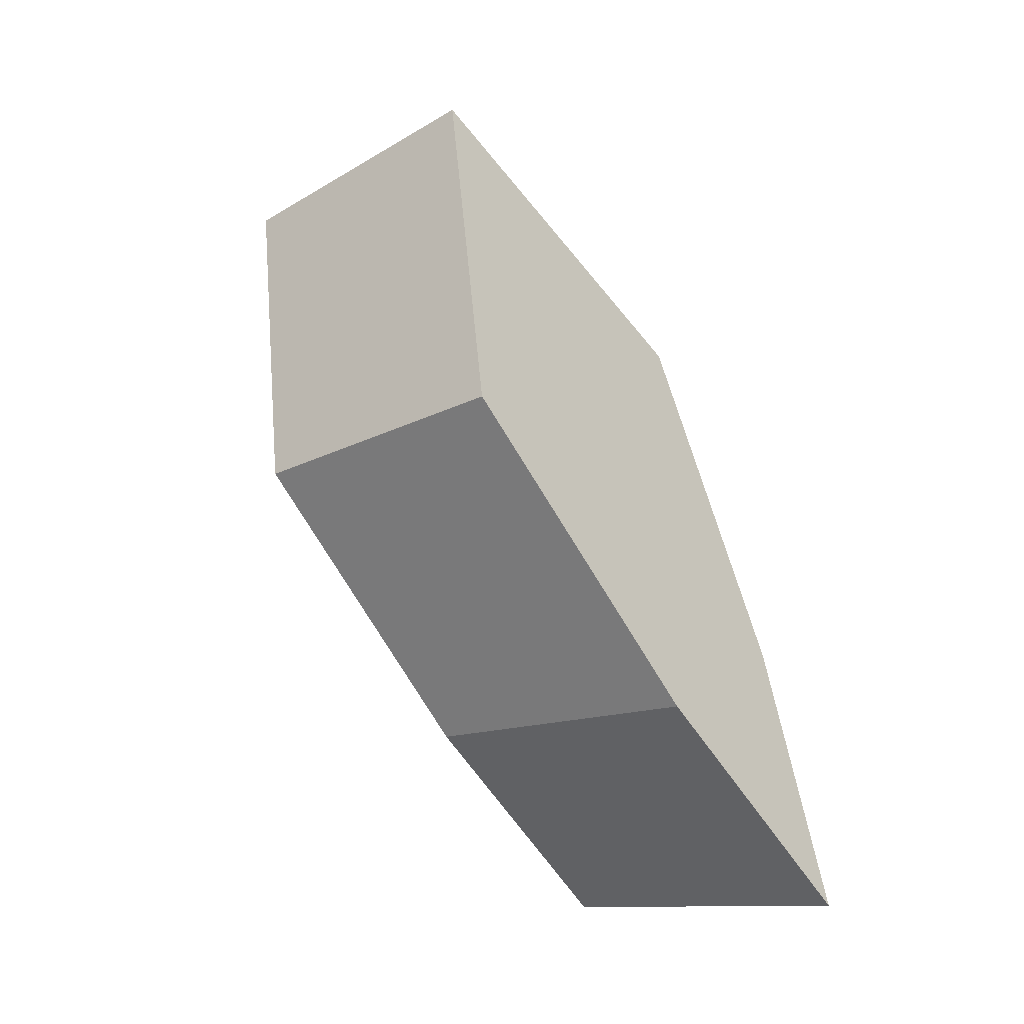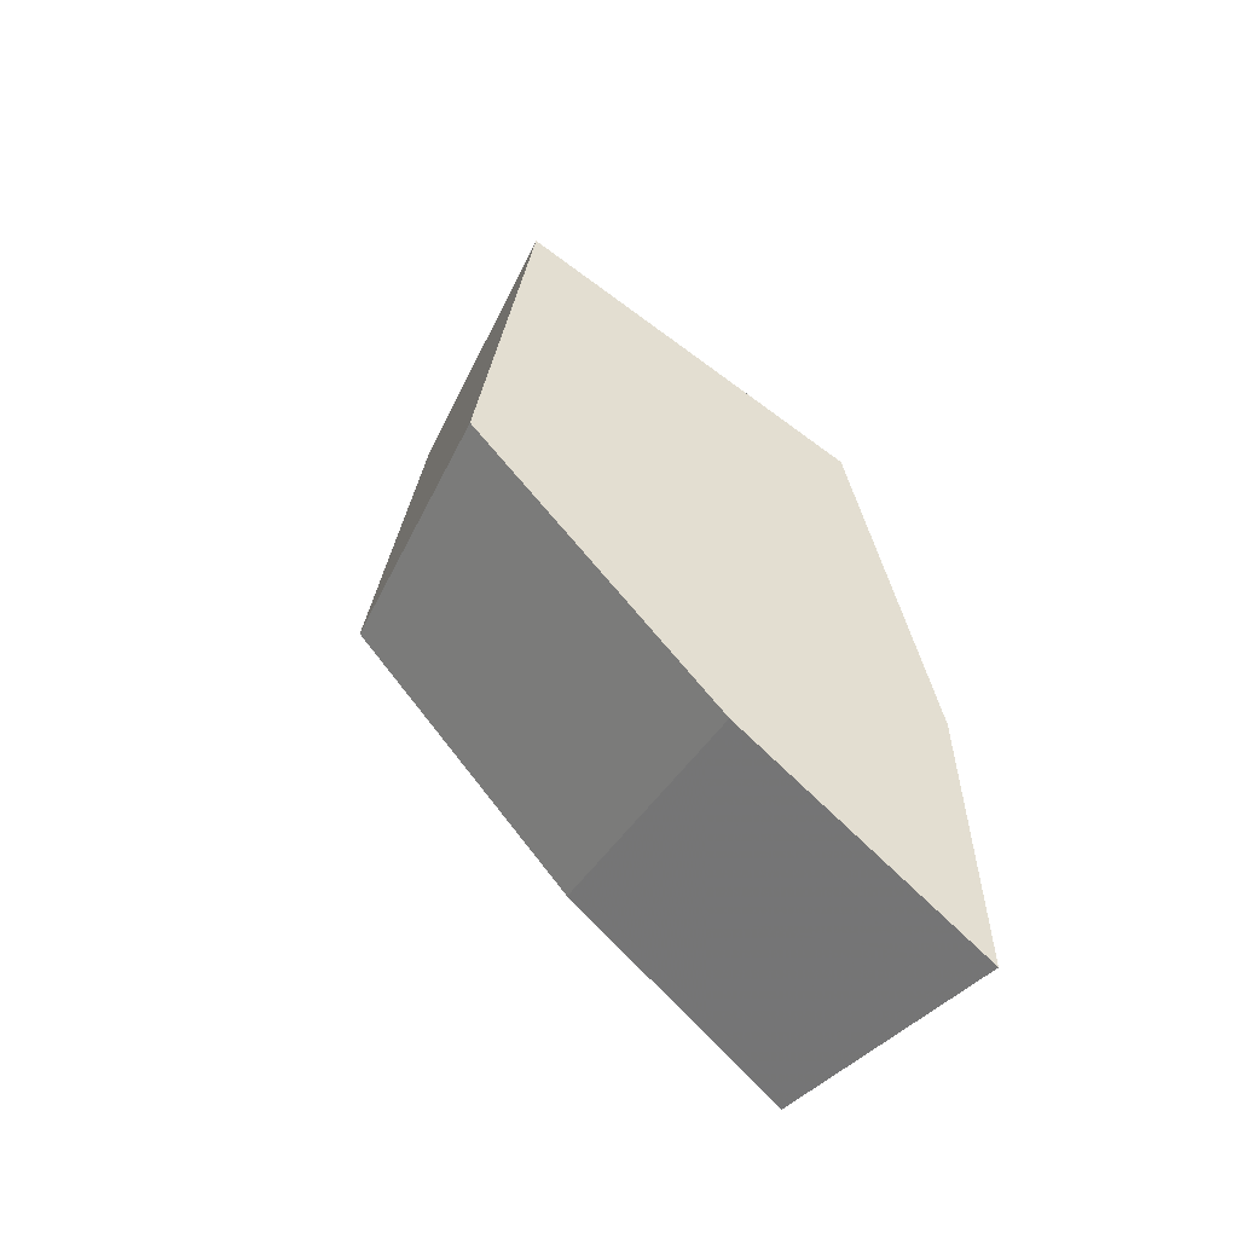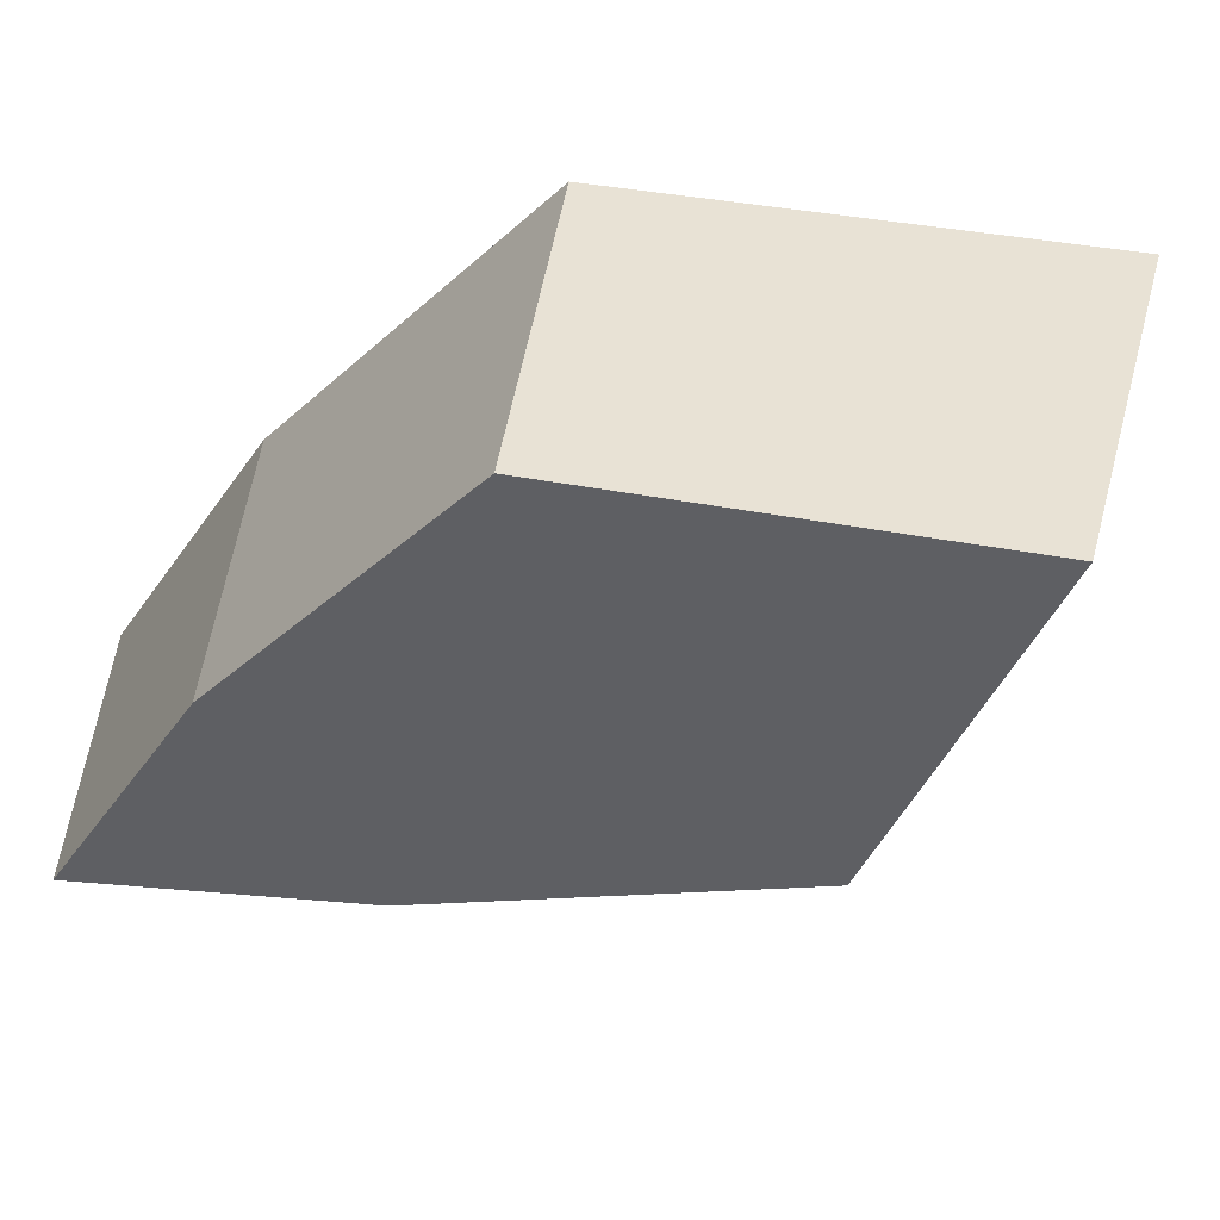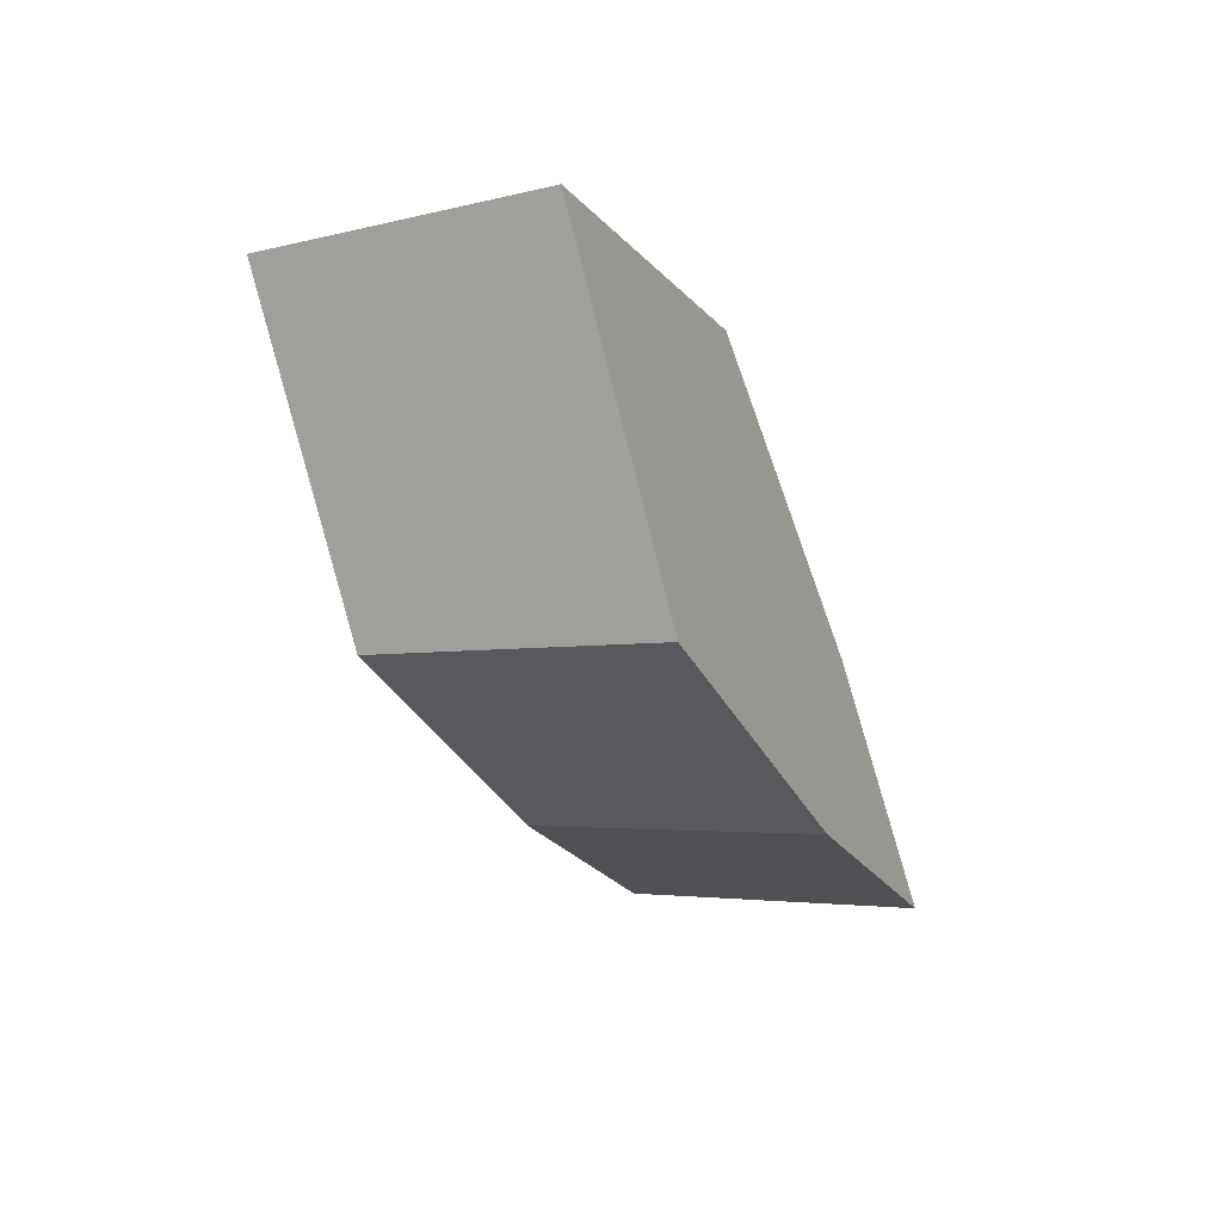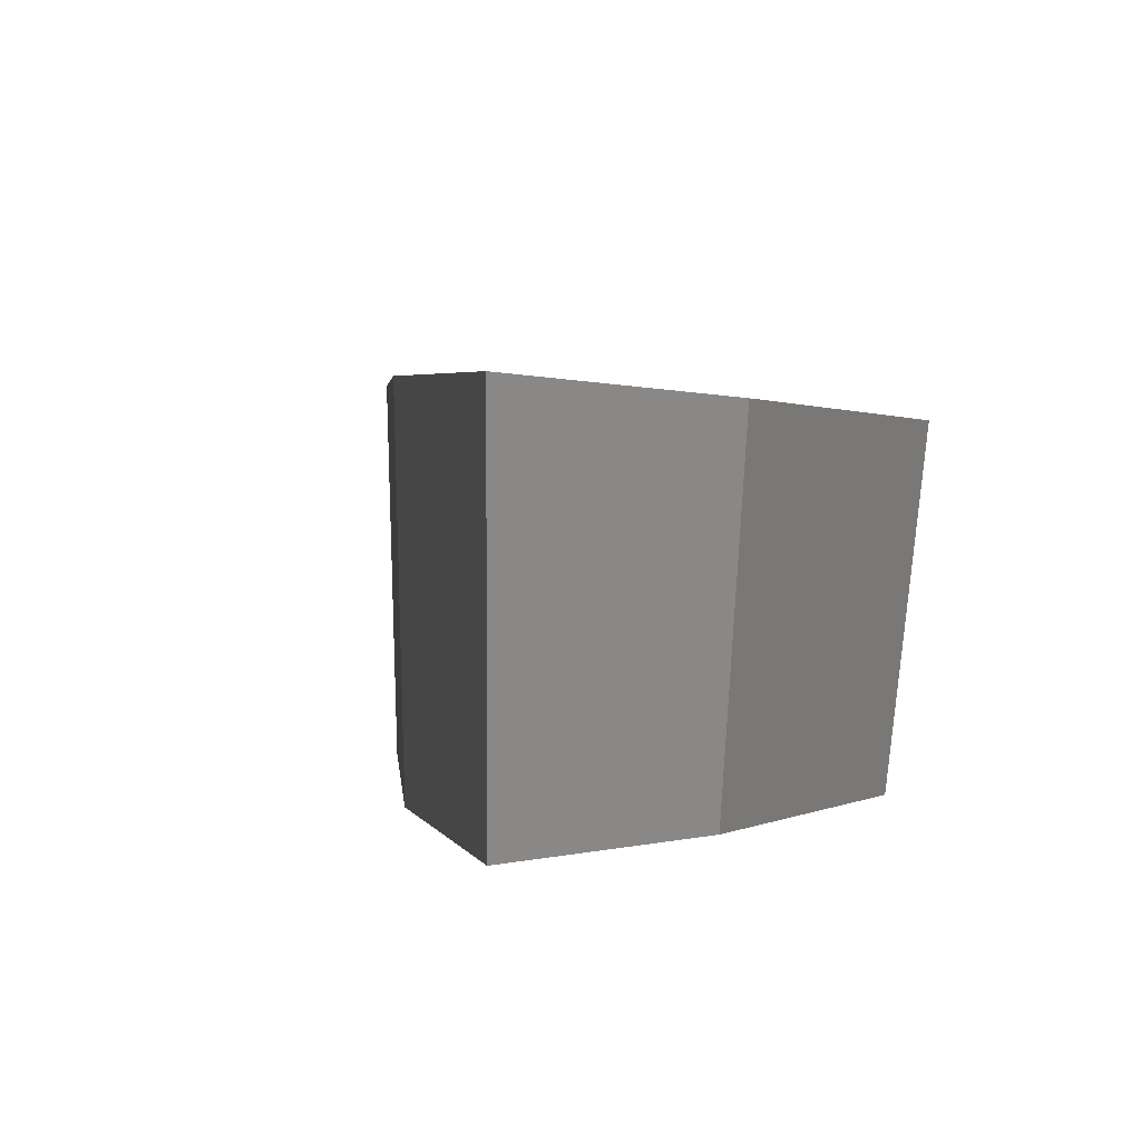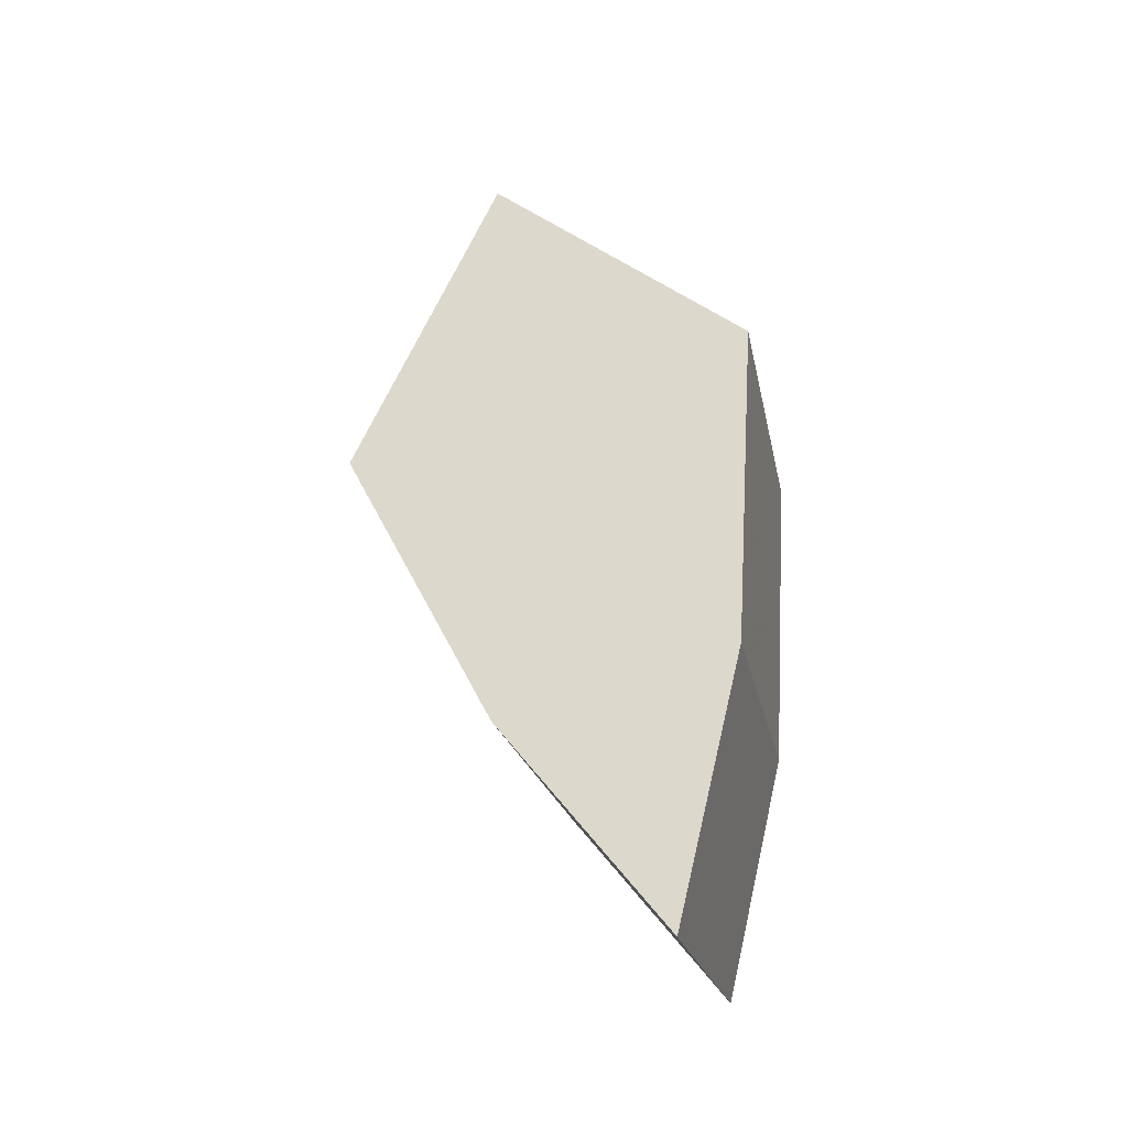
<metadata>
{"format":"obj","ext":"obj","renderer":"f3d","projection":"perspective","resolution":1024,"background":"white","views":[{"elev":-6.5,"azim":-59.5,"up":"+Y"},{"elev":-32.3,"azim":-30.8,"up":"+Y"},{"elev":-55.8,"azim":140.3,"up":"+Z"},{"elev":30.0,"azim":-82.2,"up":"+Y"},{"elev":22.2,"azim":25.7,"up":"+Z"},{"elev":-18.8,"azim":11.4,"up":"+Y"}]}
</metadata>
<code>
v -0.05328 0.08942 0.8473
v -0.01239 0.04062 0.8687
v -0.04902 0.08227 0.7796
v -0.0114 0.03737 0.7992
v -0.09458 0.1607 0.8179
v -0.08702 0.1479 0.7525
v -0.06633 0.2415 0.7916
v -0.06102 0.2222 0.7283
v -0.00141 0.1857 0.8177
v -0.001297 0.1709 0.7523
v -0.001487 0.1033 0.8472
v -0.001368 0.09505 0.7795
f 2 1 3
f 2 3 4
f 1 5 6
f 1 6 3
f 5 7 8
f 5 8 6
f 7 9 10
f 7 10 8
f 9 11 12
f 9 12 10
f 11 2 4
f 11 4 12
f 9 7 5
f 1 9 5
f 2 11 1
f 9 1 11
f 10 6 8
f 3 6 10
f 4 3 12
f 10 12 3

</code>
